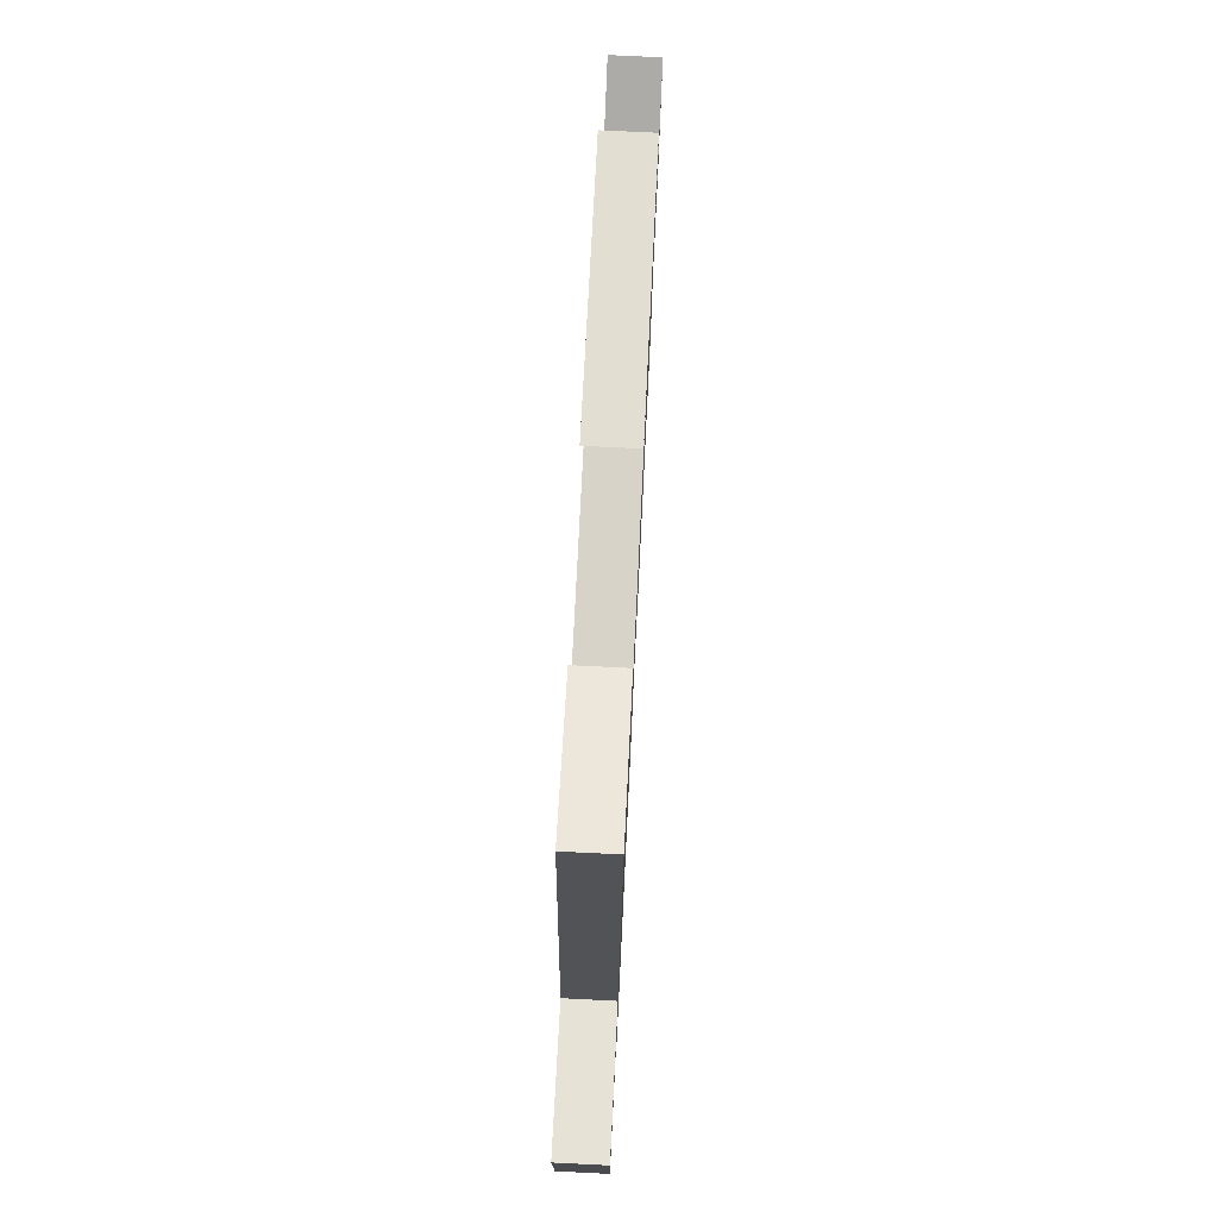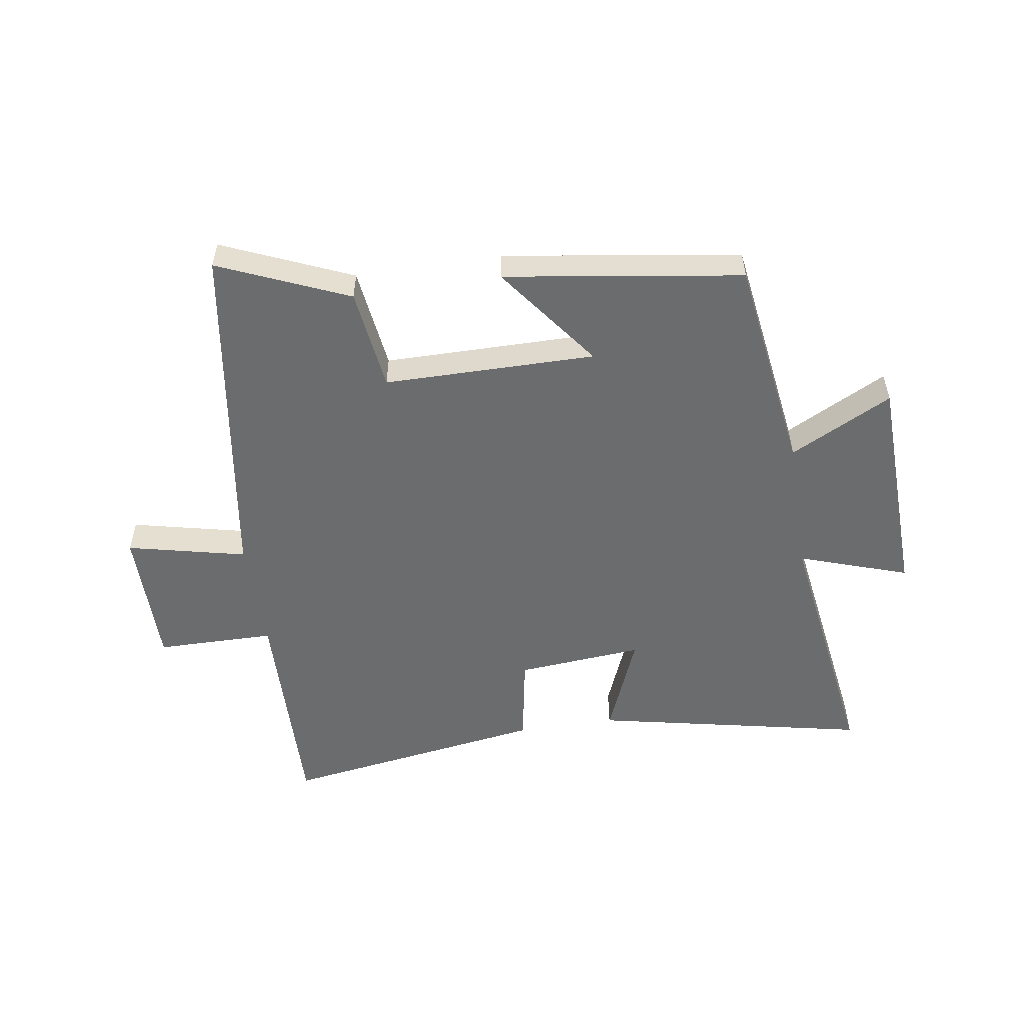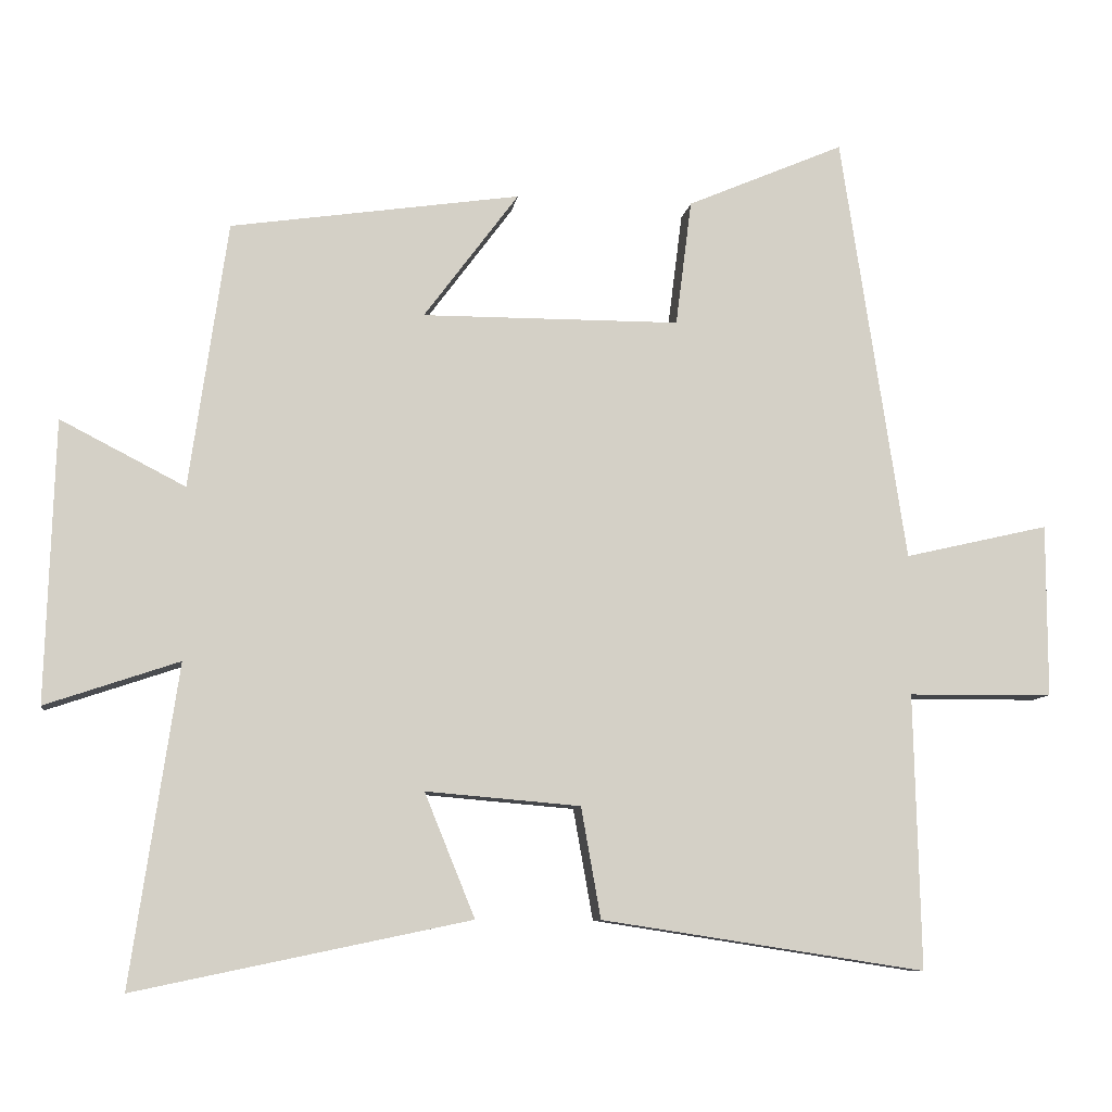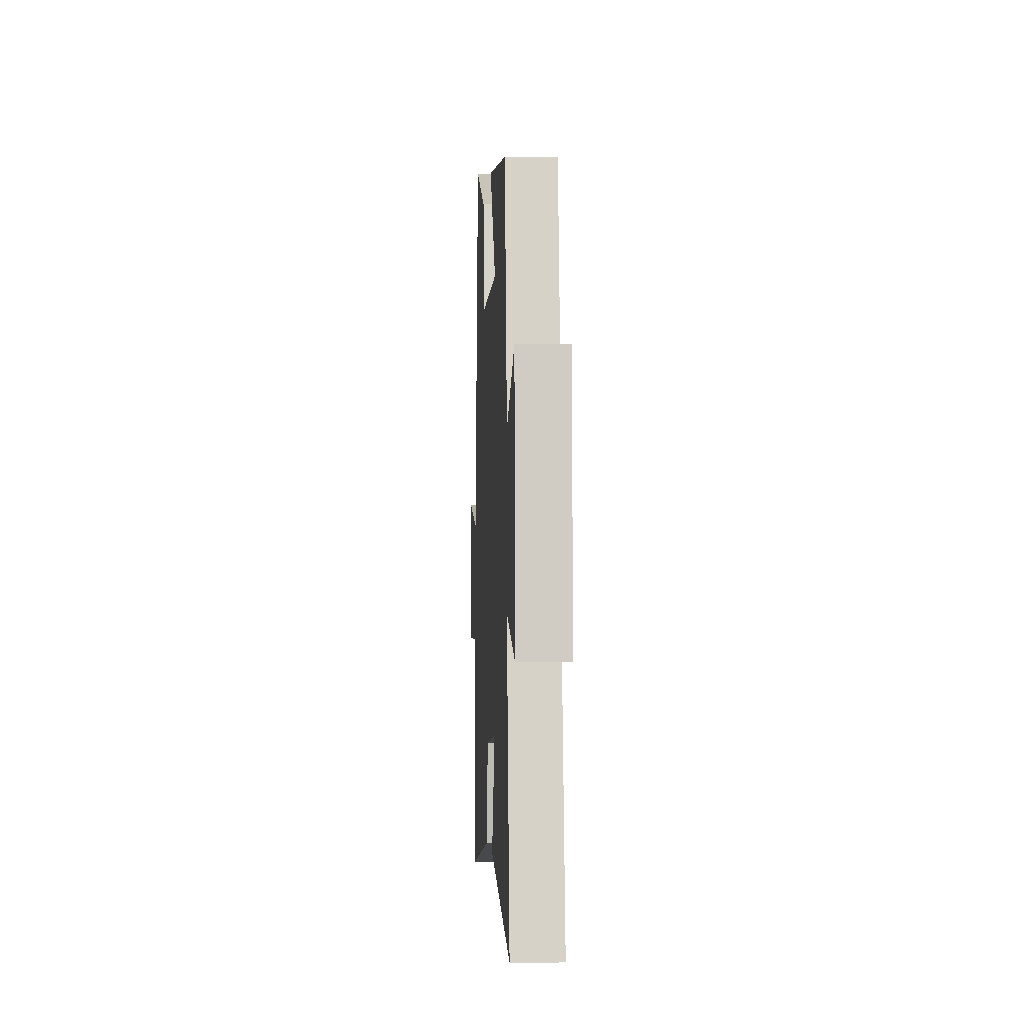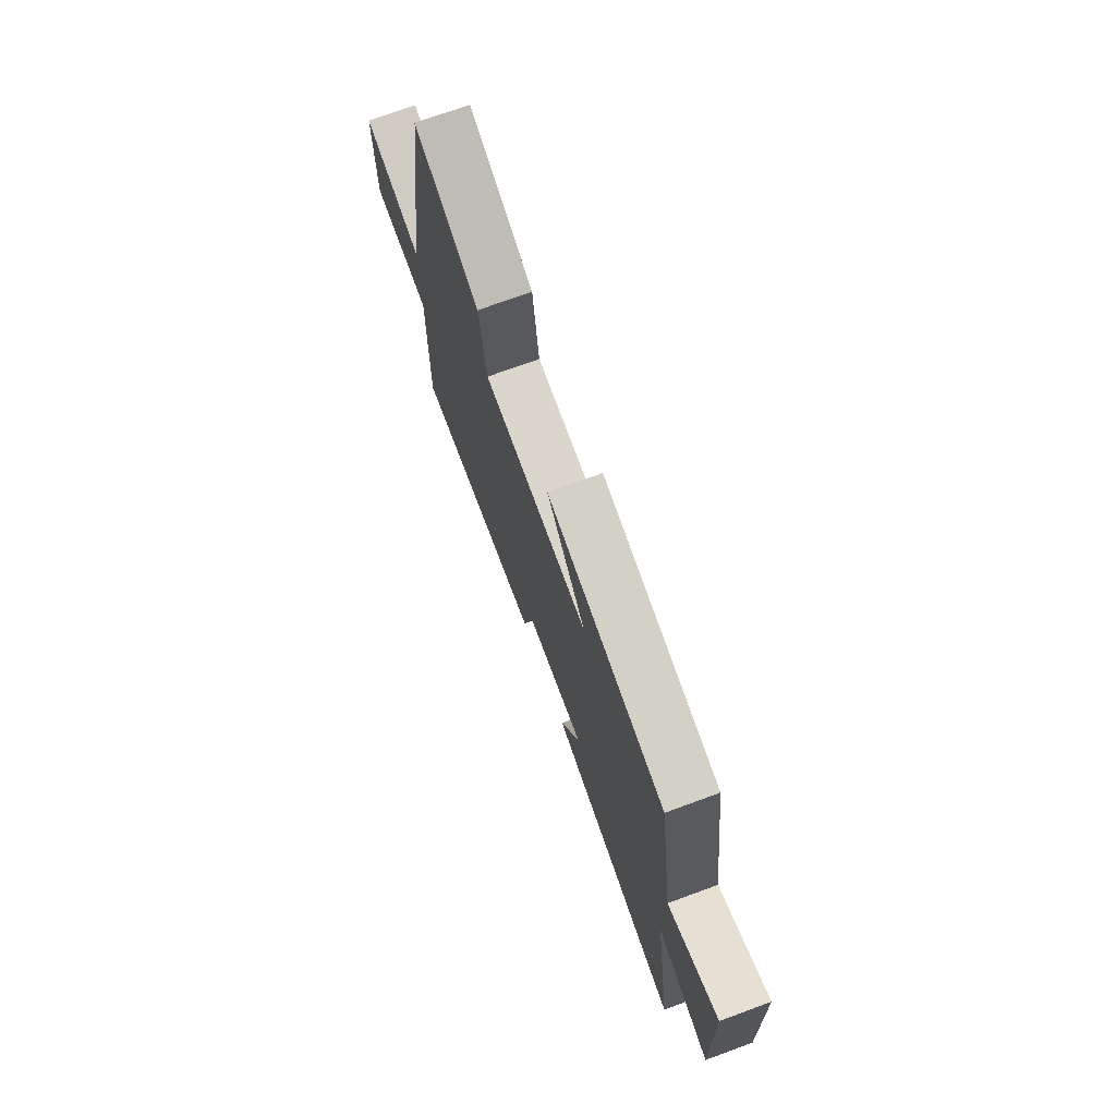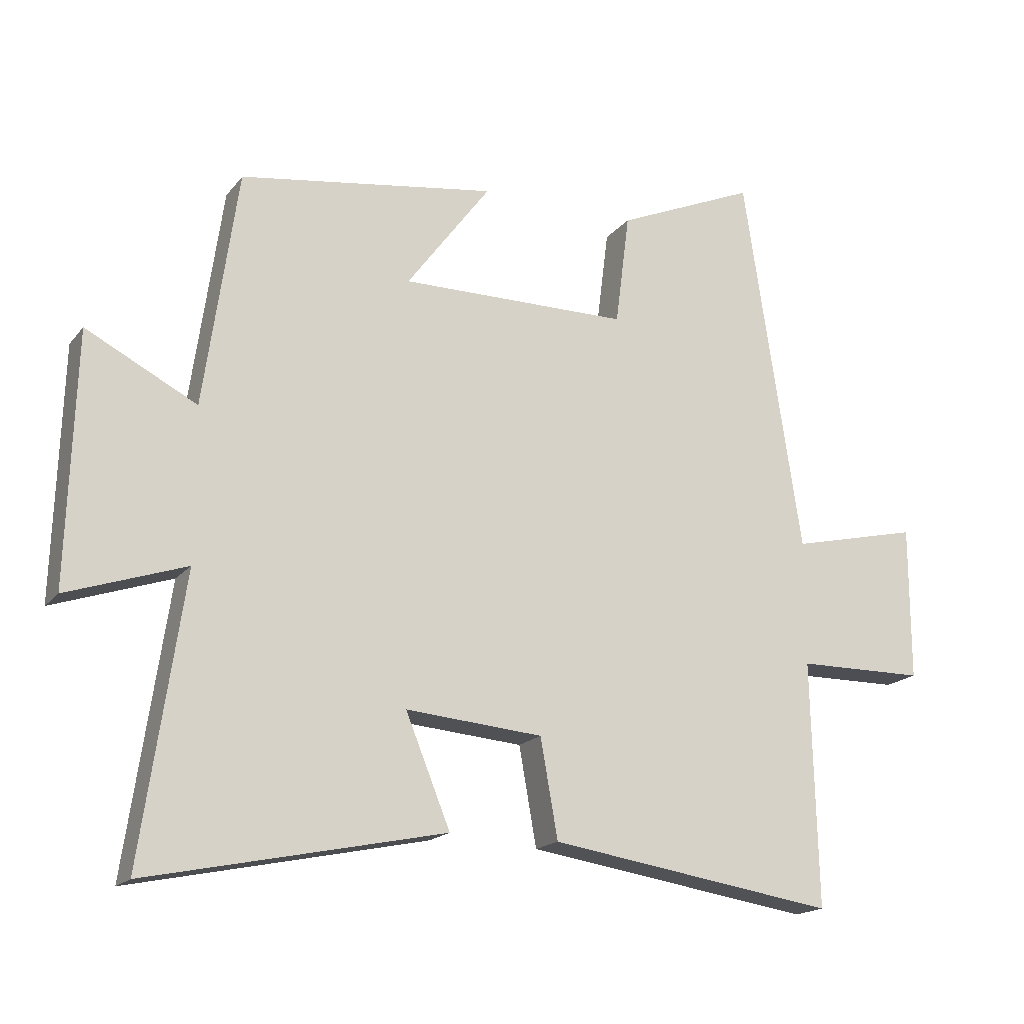
<metadata>
{"format":"obj","ext":"obj","renderer":"f3d","projection":"perspective","resolution":1024,"background":"white","views":[{"elev":76.2,"azim":-87.2,"up":"+Z"},{"elev":-53.6,"azim":8.8,"up":"+Y"},{"elev":-8.9,"azim":171.8,"up":"+Z"},{"elev":-3.3,"azim":86.8,"up":"+Z"},{"elev":73.5,"azim":69.9,"up":"+Z"},{"elev":-17.7,"azim":154.2,"up":"+Z"}]}
</metadata>
<code>
v 0.564 0.07 -0.596
v 0.106 0.07 -0.5
v 0.175 0.07 -0.33
v -0.037 0.07 -0.348
v -0.064 0.07 -0.5
v -0.509 0.07 -0.568
v -0.5 0.07 -0.19
v -0.699 0.07 -0.188
v -0.699 0.07 0.05
v -0.5 0.07 0.004
v -0.411 0.07 0.593
v -0.195 0.07 0.5
v -0.173 0.07 0.327
v 0.181 0.07 0.325
v 0.051 0.07 0.5
v 0.448 0.07 0.441
v 0.5 0.07 0.076
v 0.671 0.07 0.164
v 0.683 0.07 -0.222
v 0.5 0.07 -0.16
v 0.564 0 -0.596
v 0.106 0 -0.5
v 0.175 0 -0.33
v -0.037 0 -0.348
v -0.064 0 -0.5
v -0.509 0 -0.568
v -0.5 0 -0.19
v -0.699 0 -0.188
v -0.699 0 0.05
v -0.5 0 0.004
v -0.411 0 0.593
v -0.195 0 0.5
v -0.173 0 0.327
v 0.181 0 0.325
v 0.051 0 0.5
v 0.448 0 0.441
v 0.5 0 0.076
v 0.671 0 0.164
v 0.683 0 -0.222
v 0.5 0 -0.16
f 17 18 19 20
f 16 17 20
f 14 15 16
f 14 16 20
f 13 14 20 1
f 10 11 12 13
f 7 8 9 10
f 7 10 13
f 6 7 13
f 5 6 13
f 4 5 13
f 3 4 13
f 1 2 3
f 1 3 13
f 40 39 38 37
f 40 37 36
f 36 35 34
f 40 36 34
f 21 40 34 33
f 33 32 31 30
f 30 29 28 27
f 33 30 27
f 33 27 26
f 33 26 25
f 33 25 24
f 33 24 23
f 23 22 21
f 33 23 21
f 1 21 22 2
f 2 22 23 3
f 3 23 24 4
f 4 24 25 5
f 5 25 26 6
f 6 26 27 7
f 7 27 28 8
f 8 28 29 9
f 9 29 30 10
f 10 30 31 11
f 11 31 32 12
f 12 32 33 13
f 13 33 34 14
f 14 34 35 15
f 15 35 36 16
f 16 36 37 17
f 17 37 38 18
f 18 38 39 19
f 19 39 40 20
f 20 40 21 1

</code>
